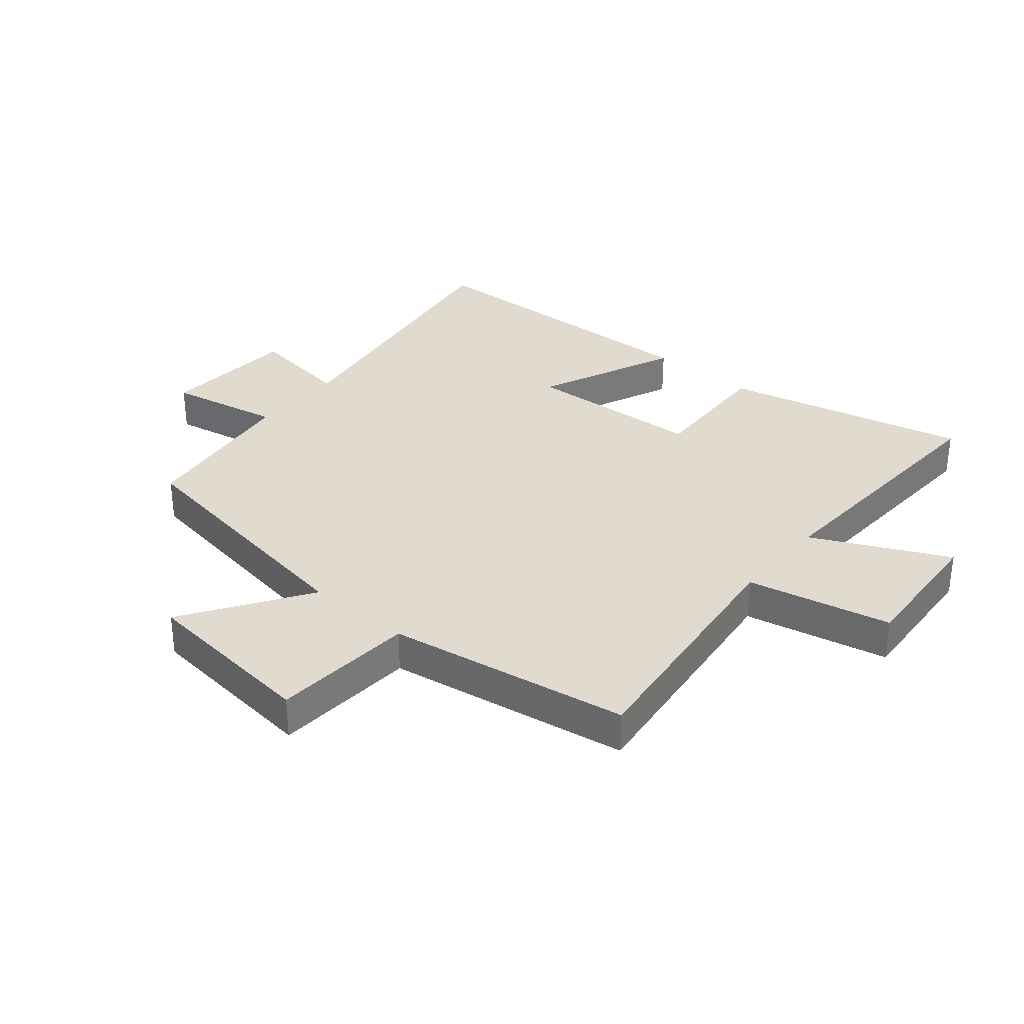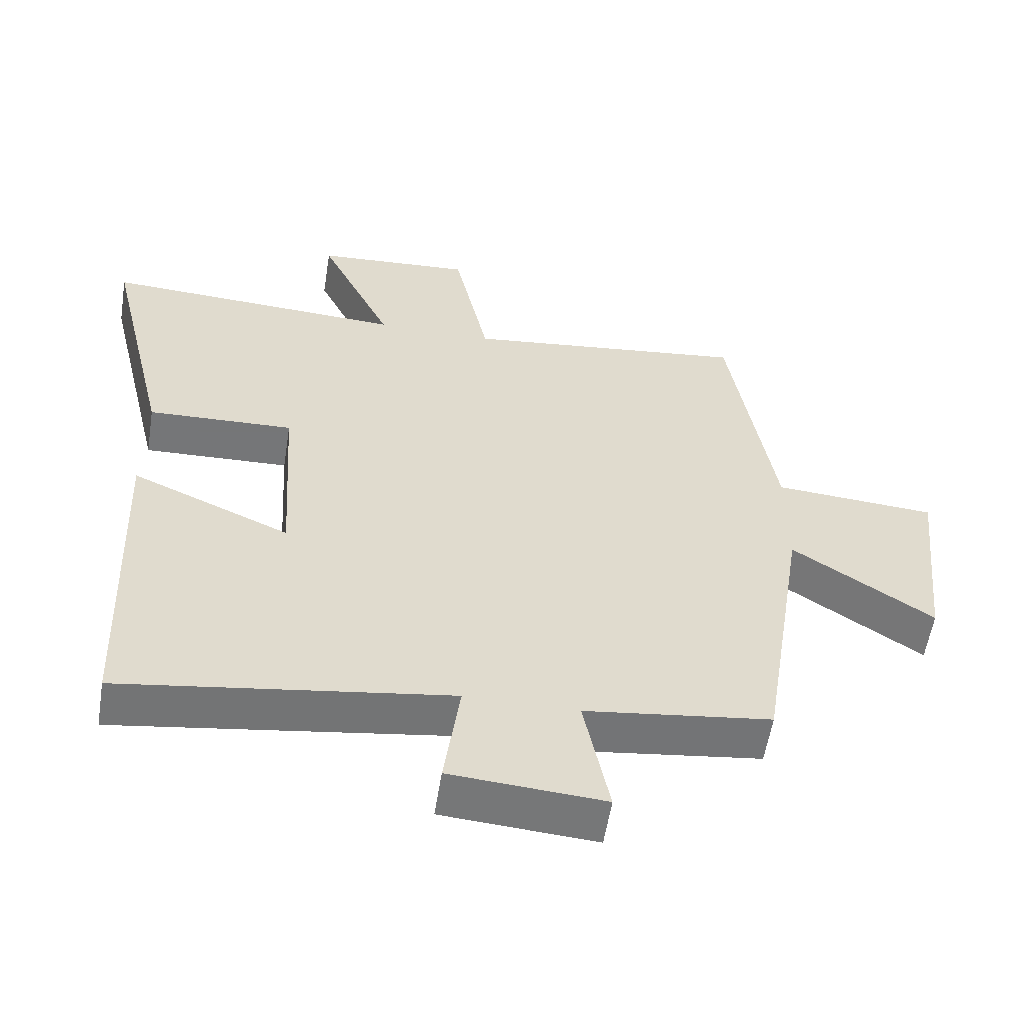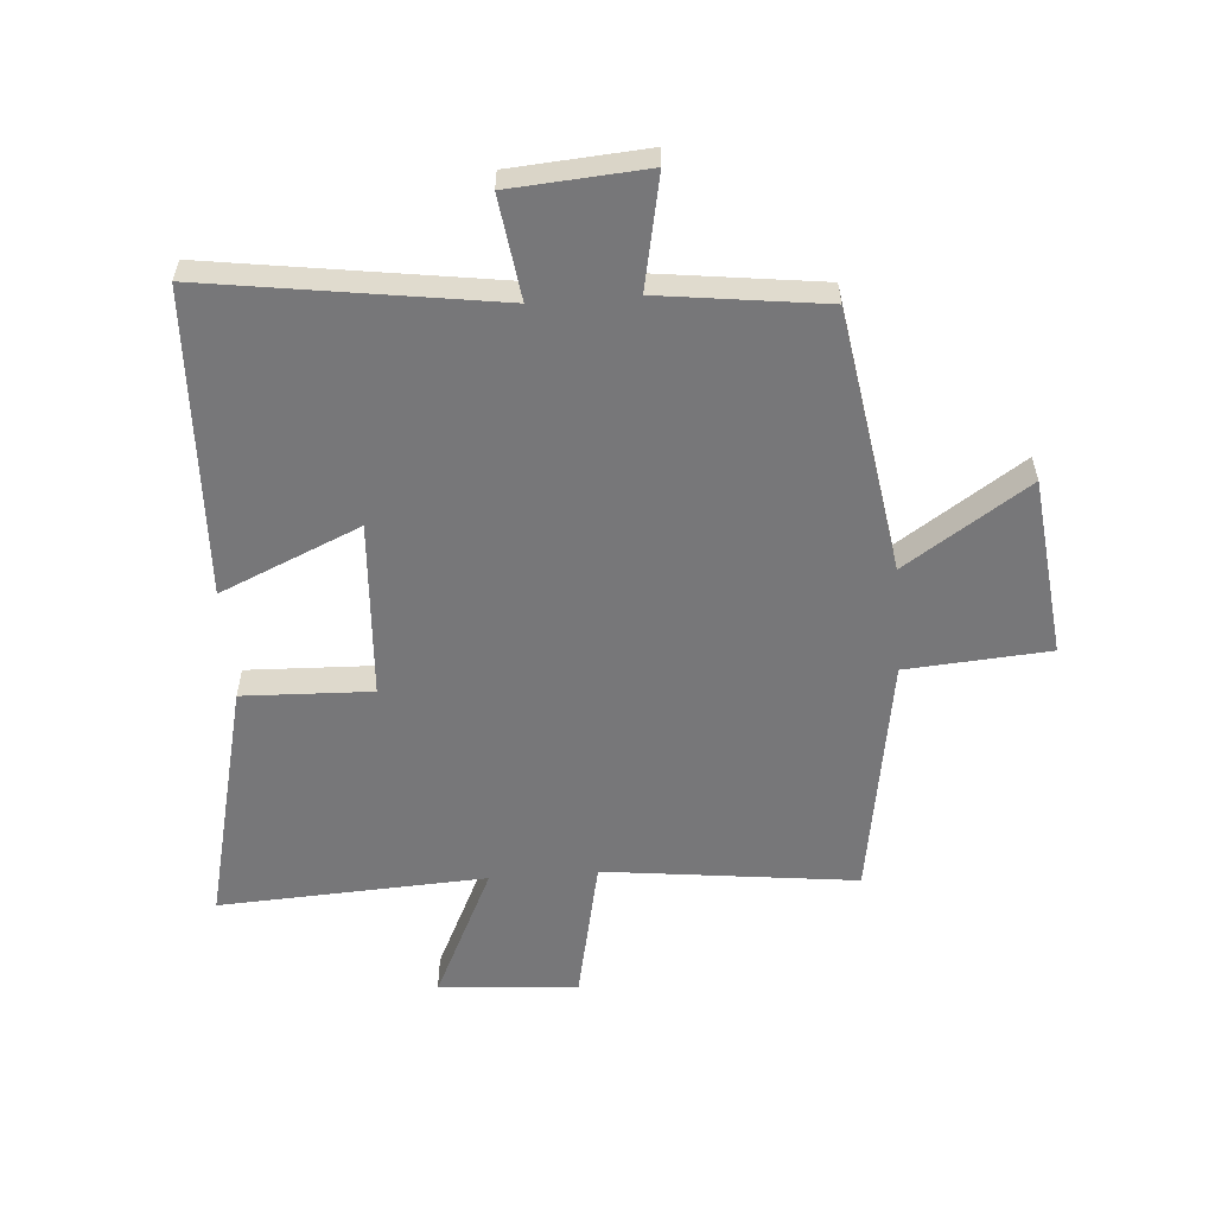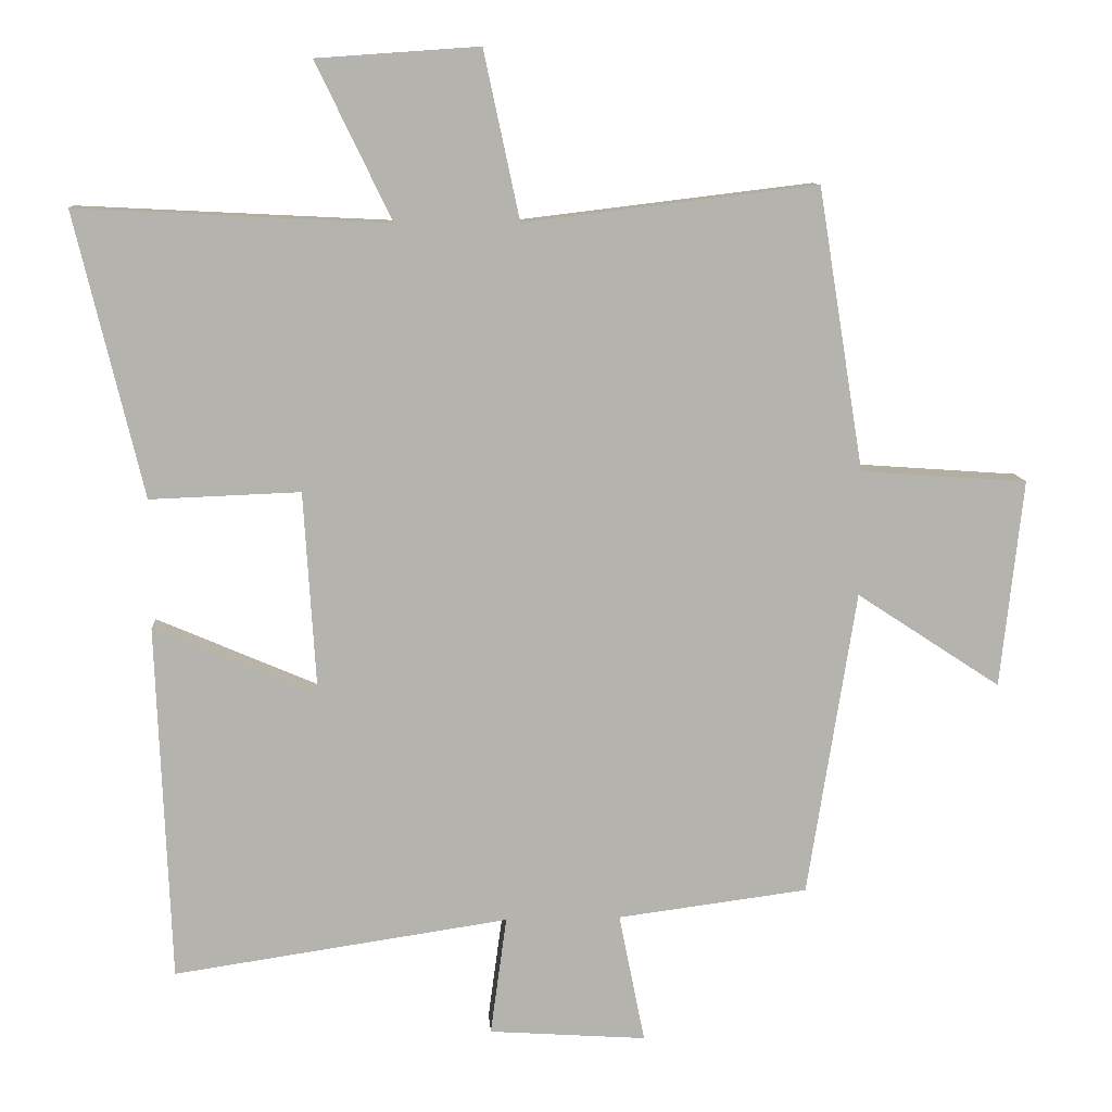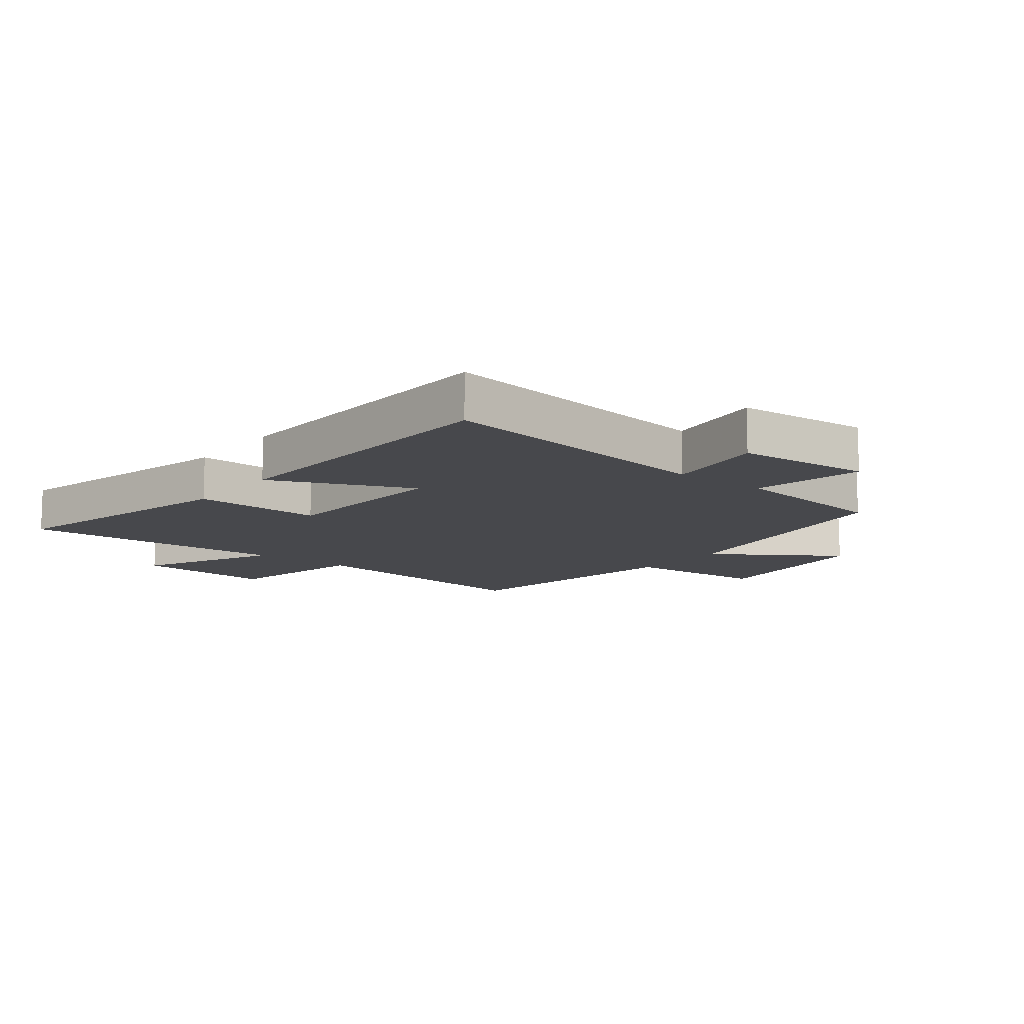
<metadata>
{"format":"obj","ext":"obj","renderer":"f3d","projection":"perspective","resolution":1024,"background":"white","views":[{"elev":33.4,"azim":-50.0,"up":"+Y"},{"elev":-56.9,"azim":171.0,"up":"+Z"},{"elev":-57.2,"azim":-175.6,"up":"+Y"},{"elev":10.4,"azim":176.0,"up":"+Z"},{"elev":-11.6,"azim":142.0,"up":"+Y"}]}
</metadata>
<code>
v 0.48 0.07 -0.57
v 0.004 0.07 -0.5
v 0.027 0.07 -0.669
v -0.197 0.07 -0.685
v -0.16 0.07 -0.5
v -0.431 0.07 -0.465
v -0.5 0.07 -0.029
v -0.705 0.07 -0.164
v -0.737 0.07 0.132
v -0.5 0.07 0.149
v -0.435 0.07 0.55
v -0.019 0.07 0.5
v 0.032 0.07 0.738
v 0.262 0.07 0.722
v 0.155 0.07 0.5
v 0.596 0.07 0.522
v 0.5 0.07 0.12
v 0.287 0.07 0.128
v 0.269 0.07 -0.164
v 0.5 0.07 -0.064
v 0.48 0 -0.57
v 0.004 0 -0.5
v 0.027 0 -0.669
v -0.197 0 -0.685
v -0.16 0 -0.5
v -0.431 0 -0.465
v -0.5 0 -0.029
v -0.705 0 -0.164
v -0.737 0 0.132
v -0.5 0 0.149
v -0.435 0 0.55
v -0.019 0 0.5
v 0.032 0 0.738
v 0.262 0 0.722
v 0.155 0 0.5
v 0.596 0 0.522
v 0.5 0 0.12
v 0.287 0 0.128
v 0.269 0 -0.164
v 0.5 0 -0.064
f 19 20 1 2
f 18 19 2
f 15 16 17 18
f 15 18 2
f 12 13 14 15
f 12 15 2
f 10 11 12 2
f 7 8 9 10
f 7 10 2
f 6 7 2
f 5 6 2
f 2 3 4 5
f 22 21 40 39
f 22 39 38
f 38 37 36 35
f 22 38 35
f 35 34 33 32
f 22 35 32
f 22 32 31 30
f 30 29 28 27
f 22 30 27
f 22 27 26
f 22 26 25
f 25 24 23 22
f 1 21 22 2
f 2 22 23 3
f 3 23 24 4
f 4 24 25 5
f 5 25 26 6
f 6 26 27 7
f 7 27 28 8
f 8 28 29 9
f 9 29 30 10
f 10 30 31 11
f 11 31 32 12
f 12 32 33 13
f 13 33 34 14
f 14 34 35 15
f 15 35 36 16
f 16 36 37 17
f 17 37 38 18
f 18 38 39 19
f 19 39 40 20
f 20 40 21 1

</code>
